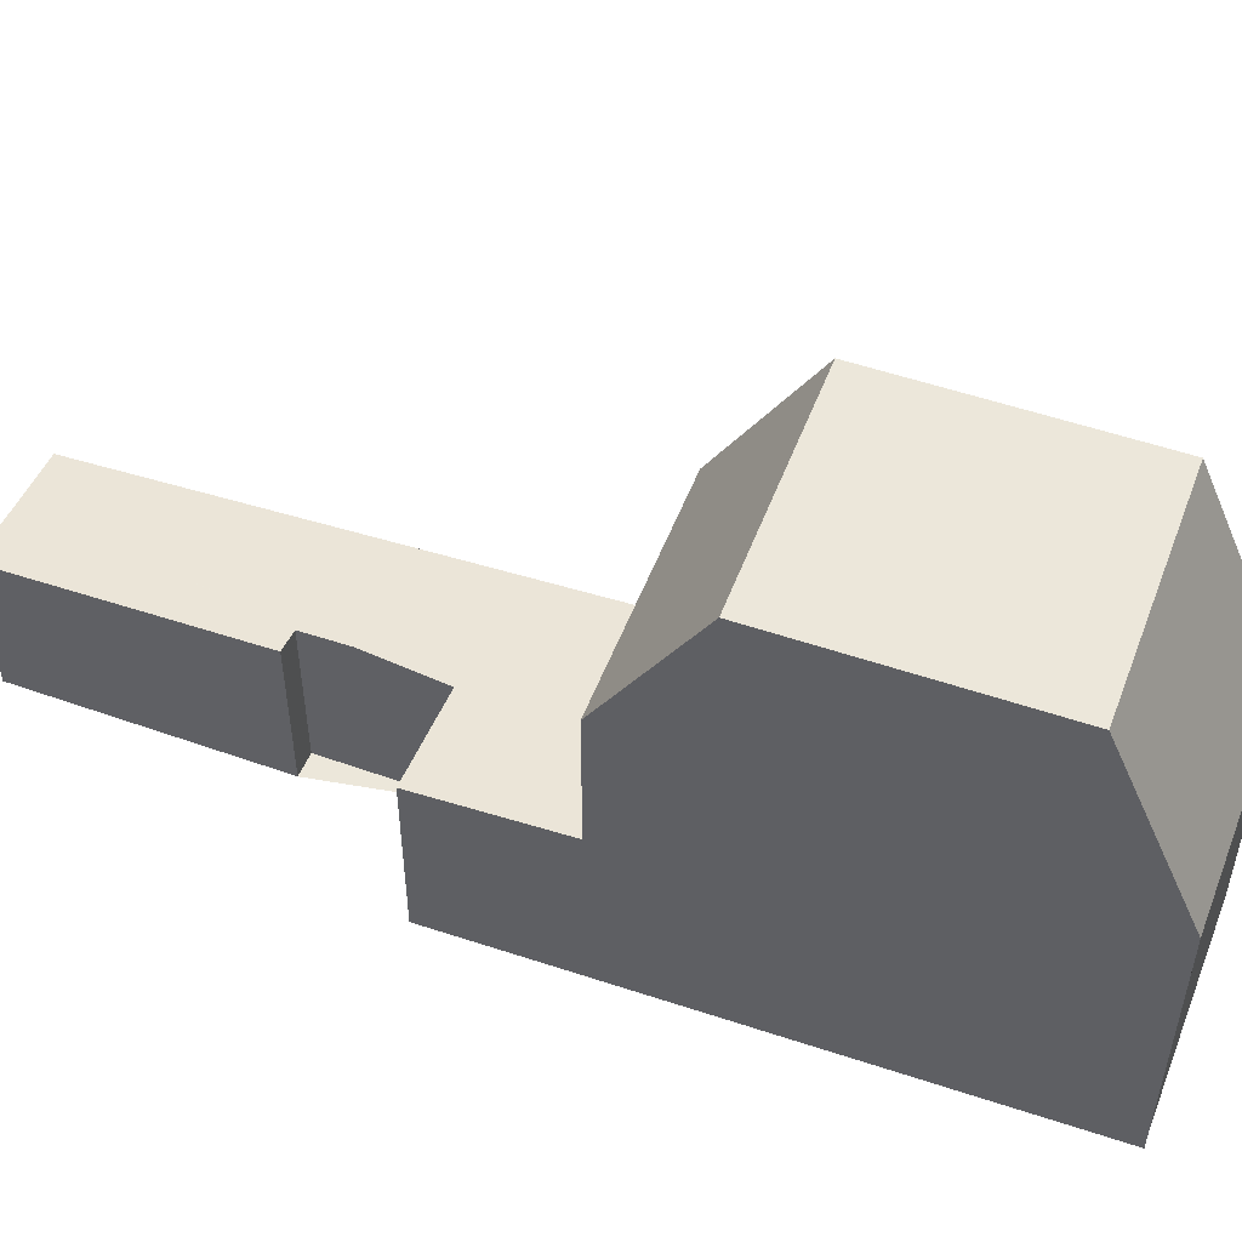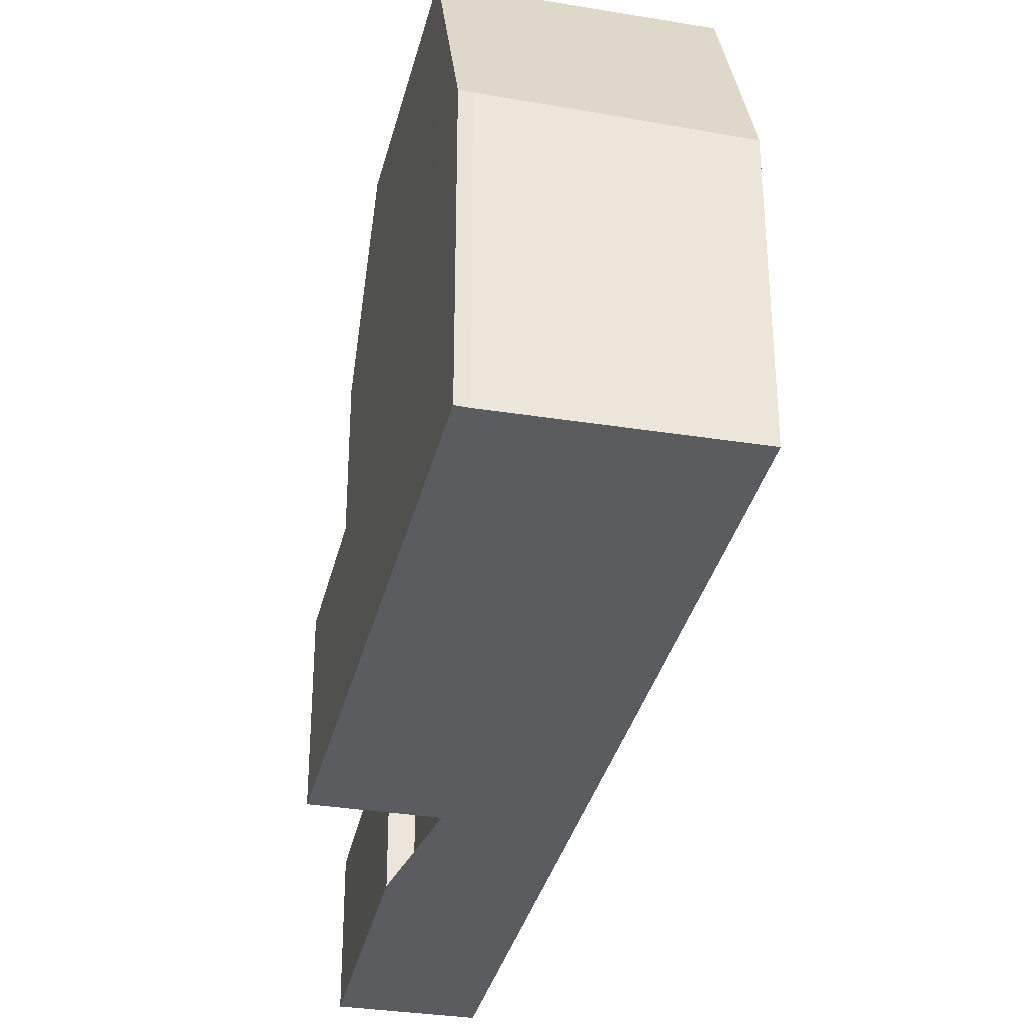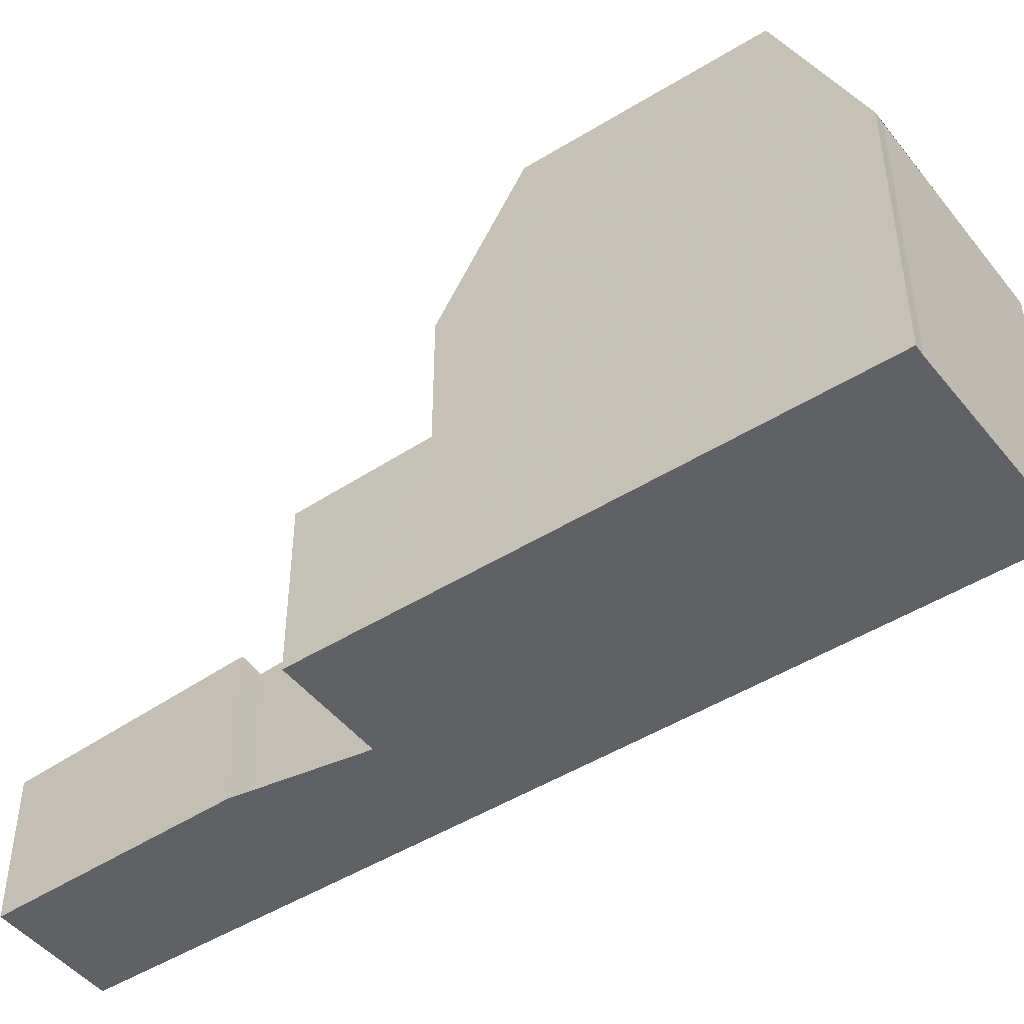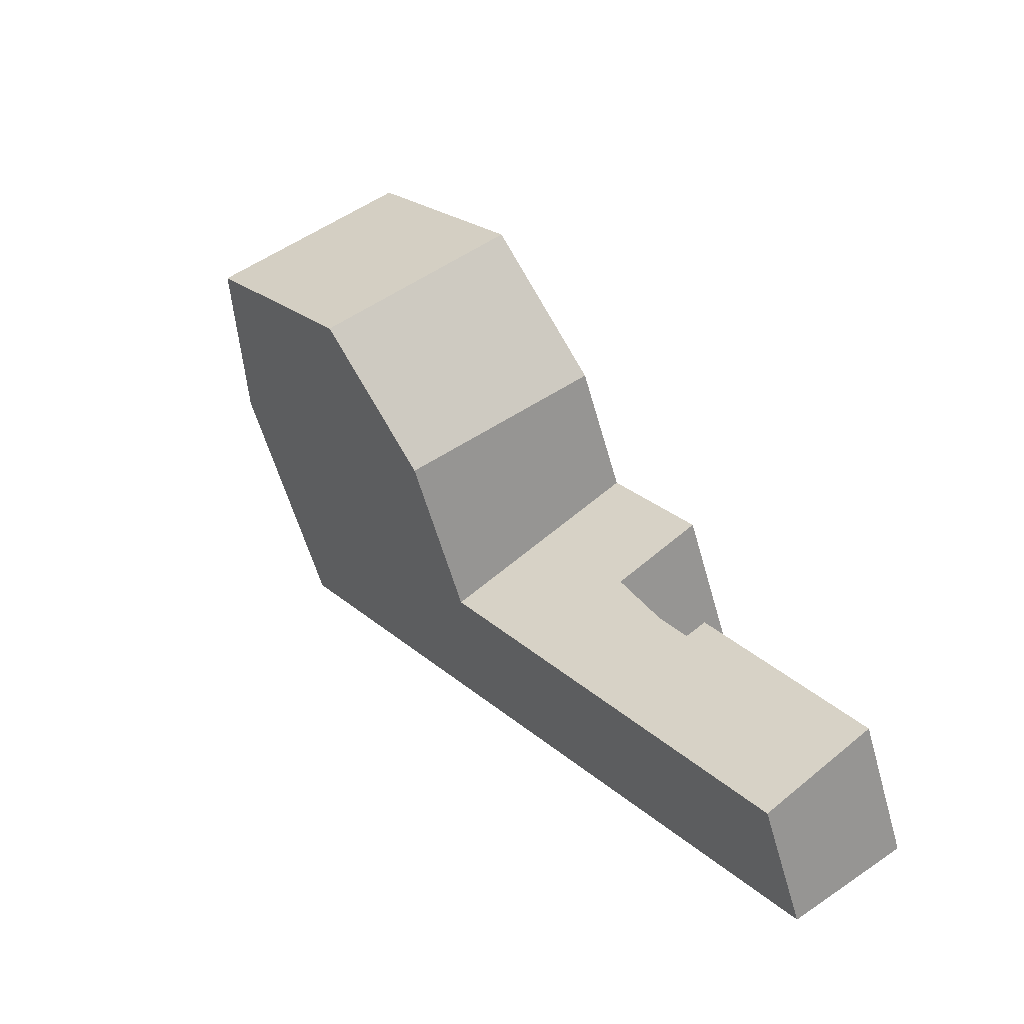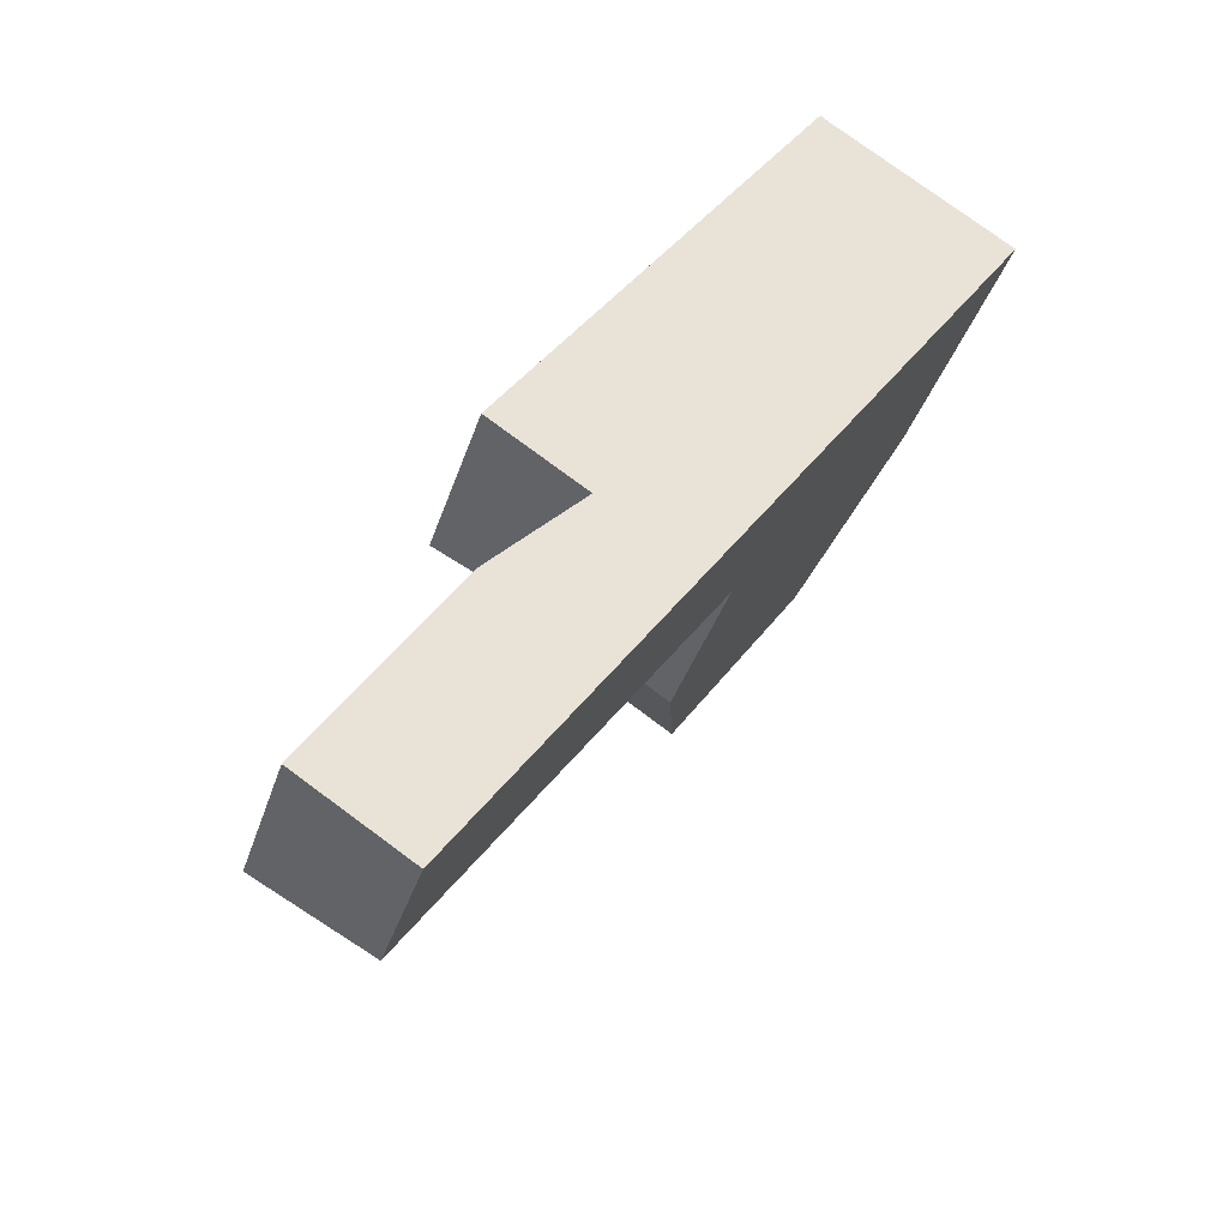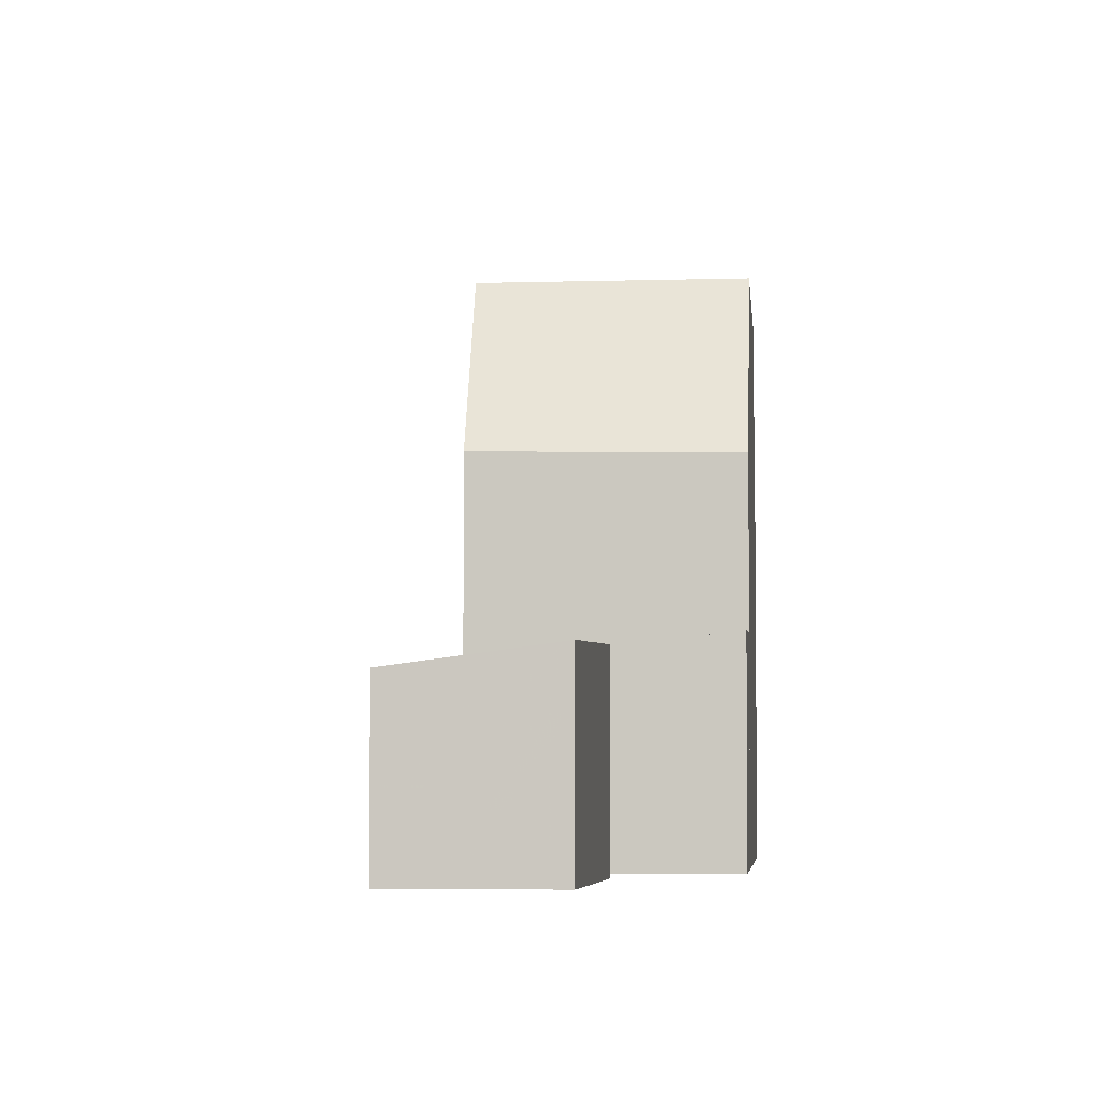
<metadata>
{"format":"obj","ext":"obj","renderer":"f3d","projection":"perspective","resolution":1024,"background":"white","views":[{"elev":53.2,"azim":144.1,"up":"+Z"},{"elev":-34.9,"azim":-158.9,"up":"+Z"},{"elev":-47.6,"azim":159.6,"up":"+Z"},{"elev":-57.8,"azim":15.6,"up":"+Y"},{"elev":-37.4,"azim":163.1,"up":"+Y"},{"elev":-4.5,"azim":39.0,"up":"+Z"}]}
</metadata>
<code>
v -634.1 -1744 3.165
v -635.7 -1745 2.903
v -634.5 -1747 2.813
v -634.1 -1747 2.868
v -631.7 -1750 2.693
v -633.6 -1752 2.4
v -643 -1738 4.95
v -639.9 -1736 5.072
v -639.7 -1736 5.053
v -634.6 -1743 3.197
v -637.7 -1746 2.663
v -637.2 -1745 2.745
v -632.5 -1751 2.566
v -634.6 -1743 3.195
v -638.4 -1744 2.789
v -635.5 -1742 3.251
v -635.4 -1742 3.253
v -635.4 -1742 3.253
v -638.8 -1744 2.731
v -642.2 -1739 8.462
v -638.8 -1737 8.467
v -638.9 -1737 8.467
v -640.4 -1738 8.465
v -638.8 -1737 8.467
v -642.2 -1739 8.462
v -639.7 -1743 8.504
v -636.4 -1740 8.51
v -636.4 -1740 8.51
v -636.4 -1740 8.51
v -638.8 -1744 5.844
v -635.4 -1742 5.785
v -637.9 -1741 8.507
v -639.7 -1743 8.504
v -638.4 -1744 2.789
v -638.8 -1744 3.807
v -639.4 -1736 6.398
v -642.7 -1738 6.27
v -637.5 -1745 2.698
v -642.3 -1738 6.285
v -642.6 -1738 4.966
v -633.5 -1752 2.412
v -639.4 -1742 8.504
v -638.5 -1744 5.839
v -641.8 -1739 8.462
v -639.4 -1742 8.504
v -638.5 -1744 3.101
v -641.8 -1739 8.462
v -638.5 -1744 2.771
v -639.7 -1736 5.054
v -639.4 -1736 6.398
v -635.5 -1742 3.251
v -634.1 -1744 3.163
v -636.4 -1740 8.51
v -635.5 -1742 5.786
v -638.9 -1737 8.467
v -638.8 -1744 2.731
v -638.5 -1744 2.771
v -635.5 -1742 5.786
v -638.5 -1744 5.839
v -638.8 -1744 5.844
v -635.4 -1742 5.785
v -638.8 -1737 8.468
v -638.8 -1737 8.468
v -640.3 -1738 8.465
v -642.2 -1739 8.462
v -641.8 -1739 8.463
v -635.8 -1741 6.831
v -638.9 -1743 6.885
v -639.2 -1743 6.89
v -635.8 -1741 6.831
v -635.9 -1741 7
v -638.9 -1743 7.053
v -639.2 -1743 7.058
v -635.9 -1741 6.999
v -637.4 -1746 2.644
v -637.2 -1746 2.677
v -634.1 -1744 3.164
v -634.1 -1744 3.166
v -636.9 -1746 2.731
v -635.6 -1745 2.928
v -636 -1744 2.954
v -641.2 -1737 5.02
v -640.9 -1737 6.34
v -637 -1743 3.015
v -637 -1743 3.015
v -637.9 -1741 8.507
v -637.4 -1742 7.026
v -637 -1743 5.812
v -640.4 -1738 8.465
v -637 -1743 5.812
v -637.3 -1742 6.858
v -631.7 -1750 2.683
v -634.3 -1747 2.844
v -635.6 -1745 2.927
v -632.5 -1751 2.568
v -631.8 -1750 2.686
v -633.6 -1752 2.402
v -633.5 -1751 2.415
v -631.7 -1750 2.697
v -632.7 -1751 2.576
v -632 -1750 2.698
v -633.8 -1751 2.414
v -633.7 -1751 2.427
v -631.9 -1750 2.709
v -634.1 -1744 3.163
v -634.1 -1744 3.165
v -634.1 -1744 4.441e-16
v -634.1 -1744 0
v -634.5 -1747 2.813
v -635.7 -1745 2.903
v -635.7 -1745 0
v -634.5 -1747 0
v -634.3 -1747 2.844
v -634.5 -1747 2.813
v -634.5 -1747 0
v -634.3 -1747 4.441e-16
v -631.9 -1750 2.709
v -634.1 -1747 2.868
v -634.1 -1747 -4.441e-16
v -631.9 -1750 -4.441e-16
v -631.7 -1750 2.683
v -631.7 -1750 2.693
v -631.7 -1750 0
v -631.7 -1750 0
v -633.6 -1752 2.402
v -633.6 -1752 2.4
v -633.6 -1752 0
v -633.6 -1752 0
v -642.6 -1738 4.966
v -643 -1738 4.95
v -643 -1738 0
v -642.6 -1738 0
v -639.7 -1736 5.054
v -639.9 -1736 5.072
v -639.9 -1736 8.882e-16
v -639.7 -1736 0
v -639.4 -1736 6.398
v -639.7 -1736 5.053
v -639.7 -1736 8.882e-16
v -639.4 -1736 0
v -634.1 -1744 3.166
v -634.6 -1743 3.197
v -634.6 -1743 -4.441e-16
v -634.1 -1744 0
v -638.8 -1744 2.731
v -637.7 -1746 2.663
v -637.7 -1746 0
v -638.8 -1744 0
v -633.5 -1752 2.412
v -632.5 -1751 2.566
v -632.5 -1751 0
v -633.5 -1752 0
v -634.6 -1743 3.197
v -635.4 -1742 3.253
v -635.4 -1742 4.441e-16
v -634.6 -1743 -4.441e-16
v -638.8 -1737 8.468
v -638.8 -1737 8.467
v -638.8 -1737 0
v -638.8 -1737 0
v -642.7 -1738 6.27
v -642.2 -1739 8.462
v -642.2 -1739 0
v -642.7 -1738 0
v -635.9 -1741 6.999
v -636.4 -1740 8.51
v -636.4 -1740 0
v -635.9 -1741 8.882e-16
v -642.2 -1739 8.462
v -639.7 -1743 8.504
v -639.7 -1743 0
v -642.2 -1739 0
v -638.8 -1737 8.467
v -639.4 -1736 6.398
v -639.4 -1736 0
v -638.8 -1737 0
v -643 -1738 4.95
v -642.7 -1738 6.27
v -642.7 -1738 0
v -643 -1738 0
v -641.2 -1737 5.02
v -642.6 -1738 4.966
v -642.6 -1738 0
v -641.2 -1737 0
v -633.6 -1752 2.4
v -633.5 -1752 2.412
v -633.5 -1752 0
v -633.6 -1752 0
v -639.7 -1736 5.053
v -639.7 -1736 5.054
v -639.7 -1736 0
v -639.7 -1736 8.882e-16
v -635.6 -1745 2.927
v -634.1 -1744 3.163
v -634.1 -1744 0
v -635.6 -1745 0
v -639.2 -1743 6.89
v -638.8 -1744 5.844
v -638.8 -1744 0
v -639.2 -1743 8.882e-16
v -636.4 -1740 8.51
v -638.8 -1737 8.468
v -638.8 -1737 0
v -636.4 -1740 0
v -642.2 -1739 8.462
v -642.2 -1739 8.462
v -642.2 -1739 0
v -642.2 -1739 0
v -639.2 -1743 7.058
v -639.2 -1743 6.89
v -639.2 -1743 8.882e-16
v -639.2 -1743 0
v -635.4 -1742 5.785
v -635.8 -1741 6.831
v -635.8 -1741 0
v -635.4 -1742 8.882e-16
v -639.7 -1743 8.504
v -639.2 -1743 7.058
v -639.2 -1743 0
v -639.7 -1743 0
v -635.8 -1741 6.831
v -635.9 -1741 6.999
v -635.9 -1741 8.882e-16
v -635.8 -1741 0
v -637.7 -1746 2.663
v -637.4 -1746 2.644
v -637.4 -1746 0
v -637.7 -1746 0
v -634.1 -1744 3.165
v -634.1 -1744 3.166
v -634.1 -1744 0
v -634.1 -1744 4.441e-16
v -639.9 -1736 5.072
v -641.2 -1737 5.02
v -641.2 -1737 0
v -639.9 -1736 8.882e-16
v -632.5 -1751 2.566
v -631.7 -1750 2.683
v -631.7 -1750 0
v -632.5 -1751 0
v -634.1 -1747 2.868
v -634.3 -1747 2.844
v -634.3 -1747 4.441e-16
v -634.1 -1747 -4.441e-16
v -635.7 -1745 2.903
v -635.6 -1745 2.927
v -635.6 -1745 0
v -635.7 -1745 0
v -633.8 -1751 2.414
v -633.6 -1752 2.402
v -633.6 -1752 0
v -633.8 -1751 0
v -631.7 -1750 2.693
v -631.7 -1750 2.697
v -631.7 -1750 0
v -631.7 -1750 0
v -637.4 -1746 2.644
v -633.8 -1751 2.414
v -633.8 -1751 0
v -637.4 -1746 0
v -631.7 -1750 2.697
v -631.9 -1750 2.709
v -631.9 -1750 -4.441e-16
v -631.7 -1750 0
v -634.1 -1744 0
v -635.7 -1745 0
v -634.5 -1747 0
v -634.1 -1747 0
v -631.7 -1750 0
v -633.6 -1752 0
v -643 -1738 0
v -639.9 -1736 0
v -639.7 -1736 0
f 57 38 11 56
f 63 28 29 62
f 83 39 40 82
f 98 41 6 97
f 78 1 52 77
f 17 10 14 16
f 85 16 14 81
f 87 72 42 86
f 62 29 32 64
f 66 45 33 65
f 88 43 46 34 84
f 48 34 46
f 89 47 39 83
f 15 12 38 57
f 39 37 7 40
f 95 13 41 98
f 73 26 42 72
f 64 32 45 66
f 43 30 35 46
f 46 35 19 48
f 47 25 37 39
f 49 9 36 50
f 99 5 92 96
f 71 53 27 74
f 51 18 31 54
f 50 36 24 55
f 62 22 21 63
f 64 23 22 62
f 65 20 44 66
f 66 44 23 64
f 90 59 68 91
f 68 59 60 69
f 70 61 58 67
f 91 68 72 87
f 72 68 69 73
f 74 70 67 71
f 75 11 38 76
f 77 14 10 78
f 76 38 12 79
f 81 14 77 80
f 80 79 12 81
f 82 8 49 50 83
f 81 12 15 85
f 86 53 71 87
f 84 51 54 88
f 91 67 58 90
f 87 71 67 91
f 83 50 55 89
f 80 77 52 94
f 96 92 13 95
f 101 96 95 100
f 103 98 97 102
f 100 95 98 103
f 104 99 96 101
f 100 79 80 94 2 3 93 101
f 102 75 76 103
f 103 76 79 100
f 101 93 4 104
f 106 107 108 105
f 110 111 112 109
f 114 115 116 113
f 118 119 120 117
f 122 123 124 121
f 126 127 128 125
f 130 131 132 129
f 134 135 136 133
f 138 139 140 137
f 142 143 144 141
f 146 147 148 145
f 150 151 152 149
f 154 155 156 153
f 158 159 160 157
f 162 163 164 161
f 166 167 168 165
f 170 171 172 169
f 174 175 176 173
f 178 179 180 177
f 182 183 184 181
f 186 187 188 185
f 190 191 192 189
f 194 195 196 193
f 198 199 200 197
f 202 203 204 201
f 206 207 208 205
f 210 211 212 209
f 214 215 216 213
f 218 219 220 217
f 222 223 224 221
f 226 227 228 225
f 230 231 232 229
f 234 235 236 233
f 238 239 240 237
f 242 243 244 241
f 246 247 248 245
f 250 251 252 249
f 254 255 256 253
f 258 259 260 257
f 262 263 264 261
f 266 267 268 269 270 271 272 273 265

</code>
